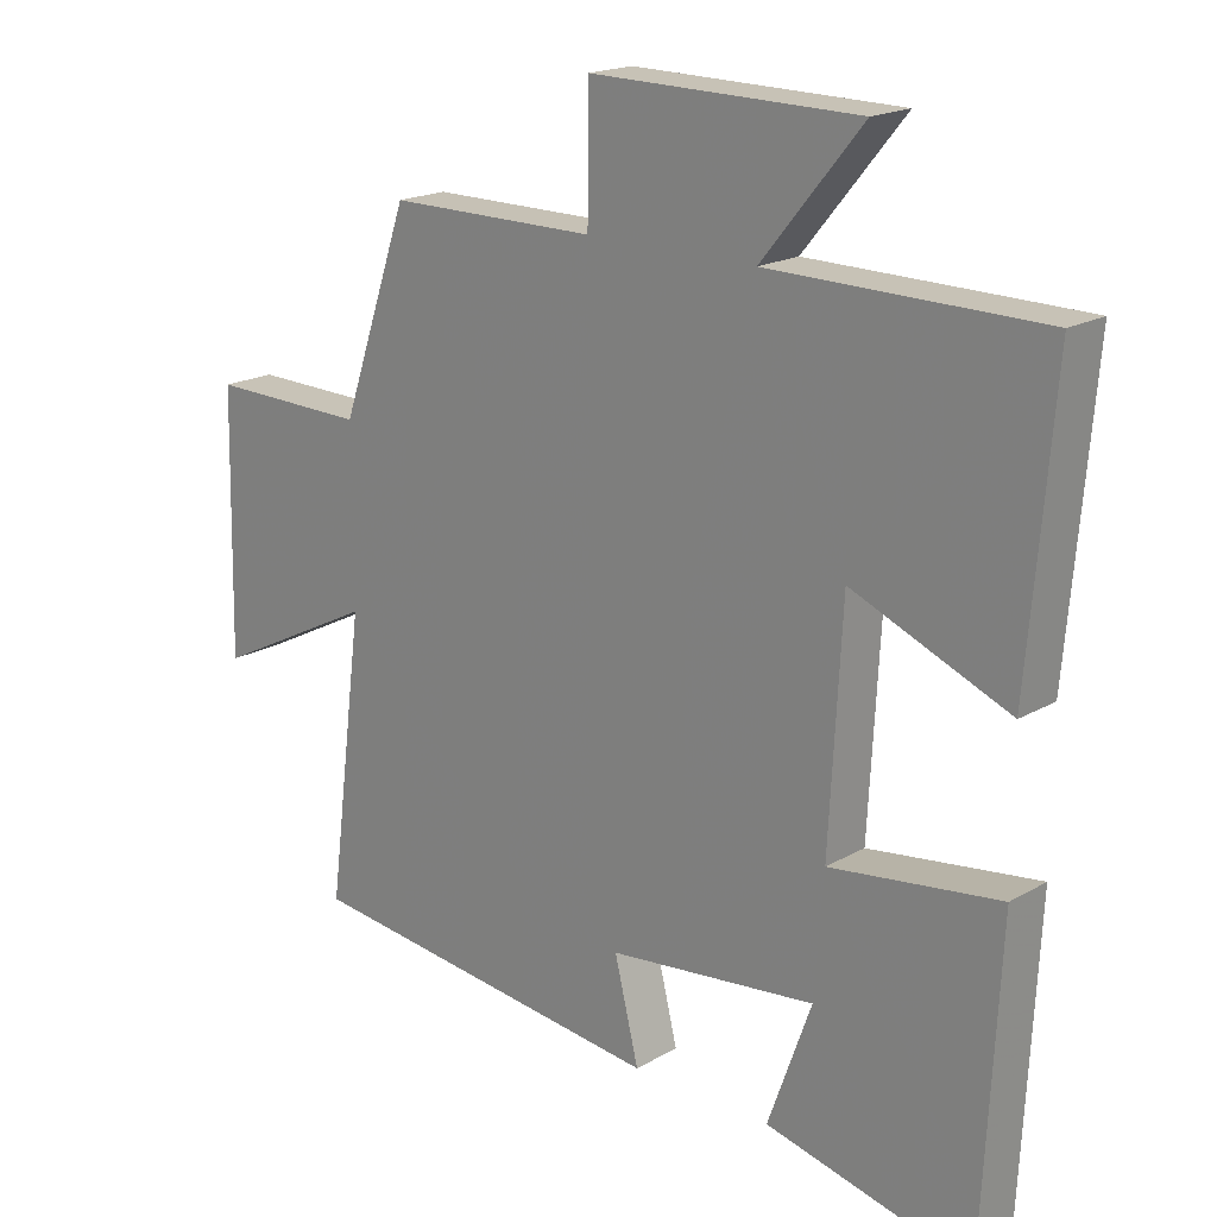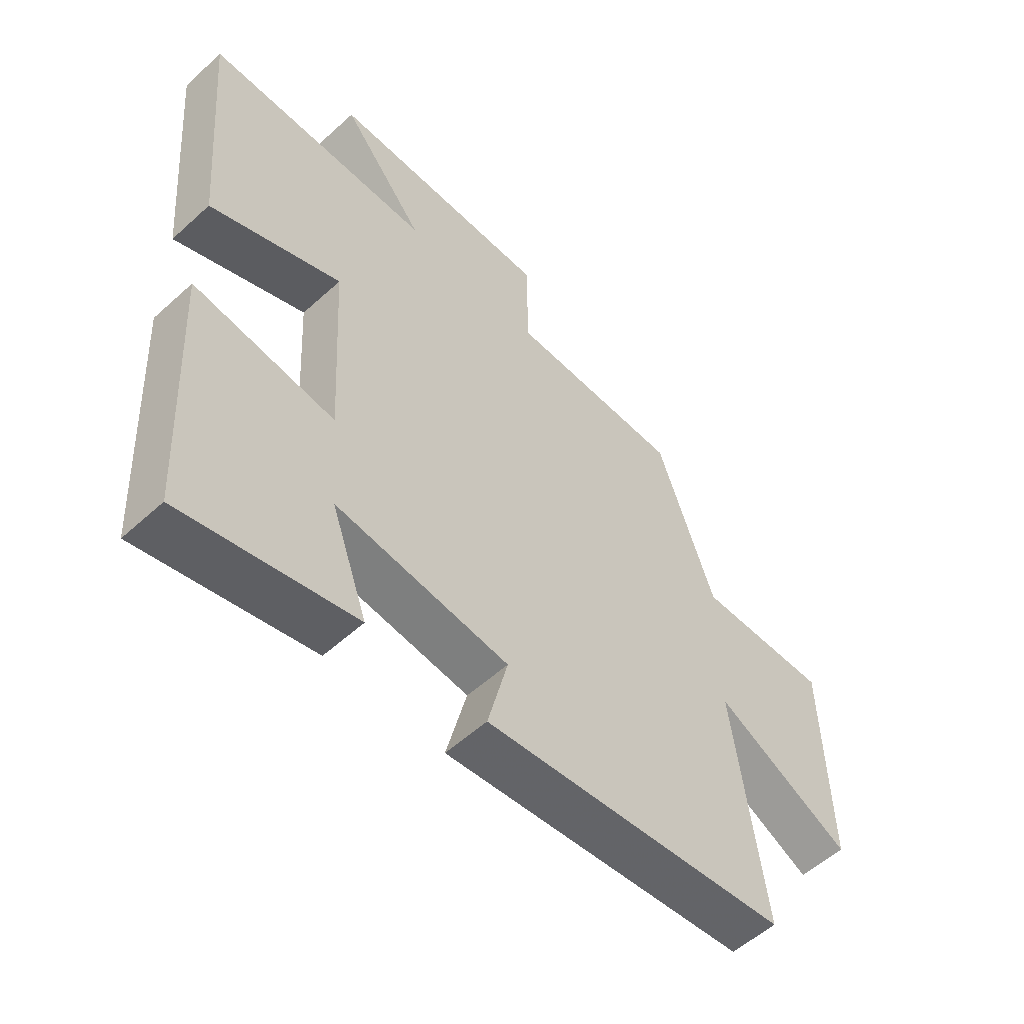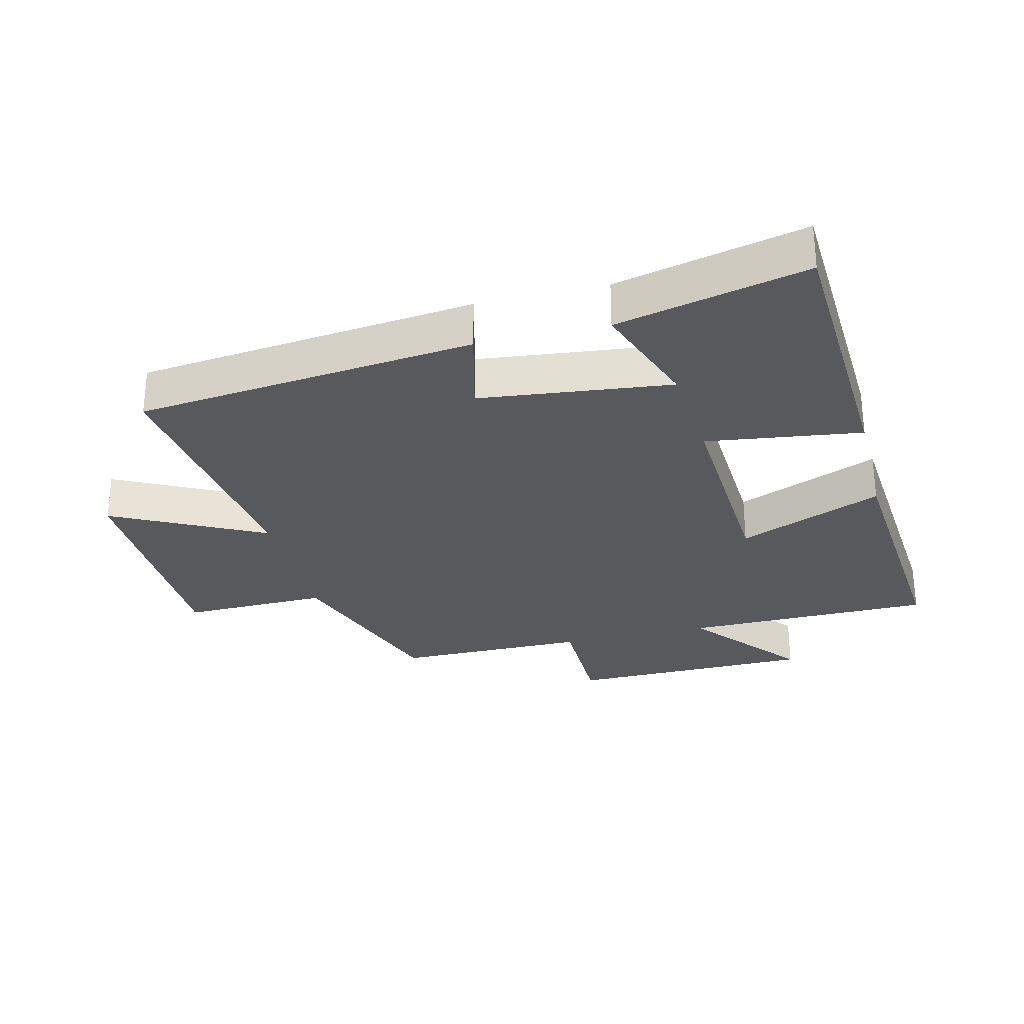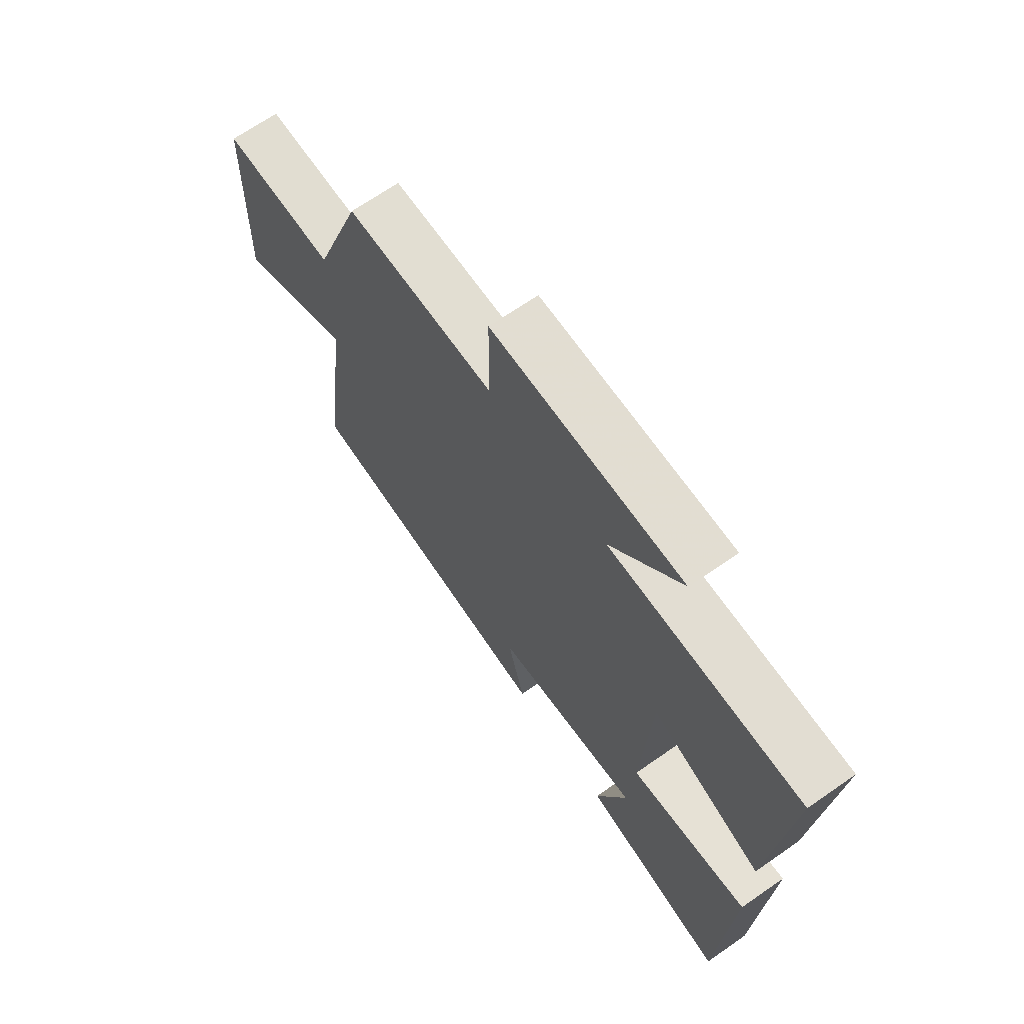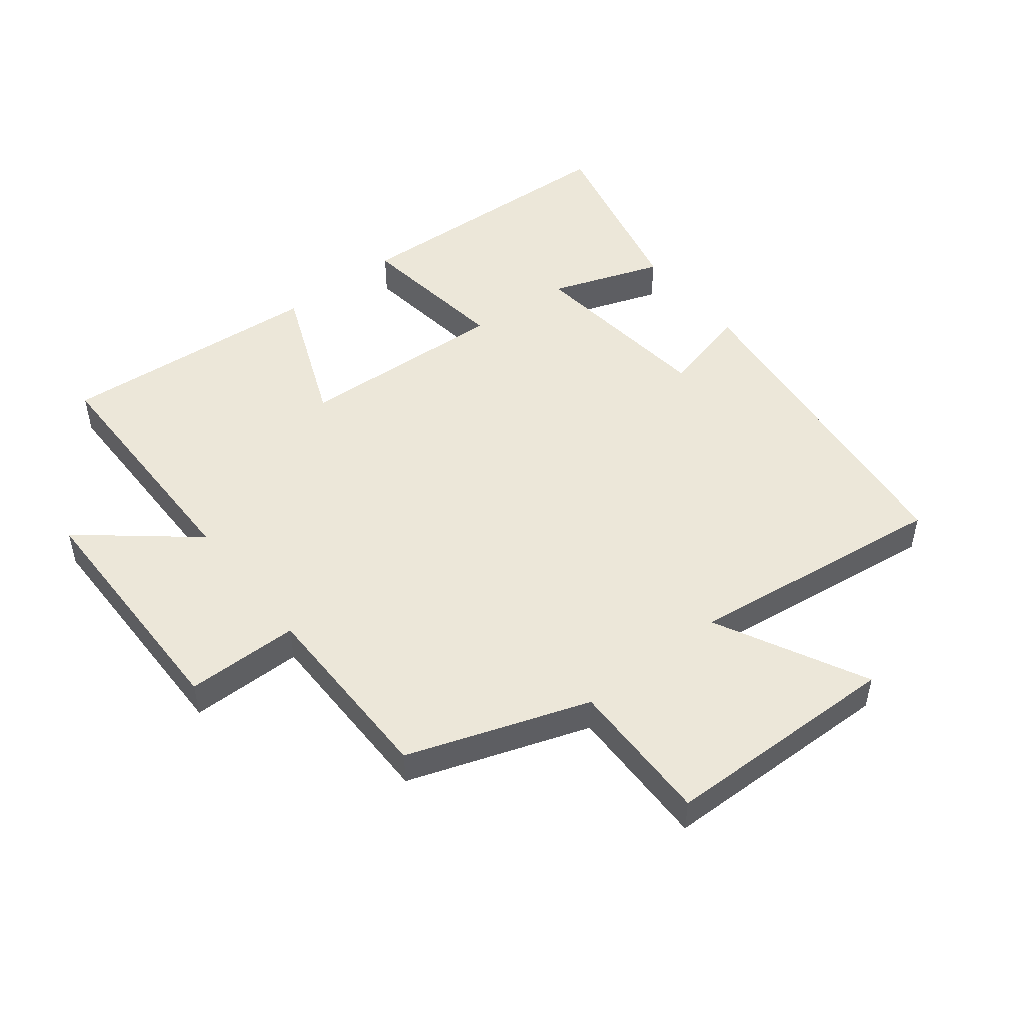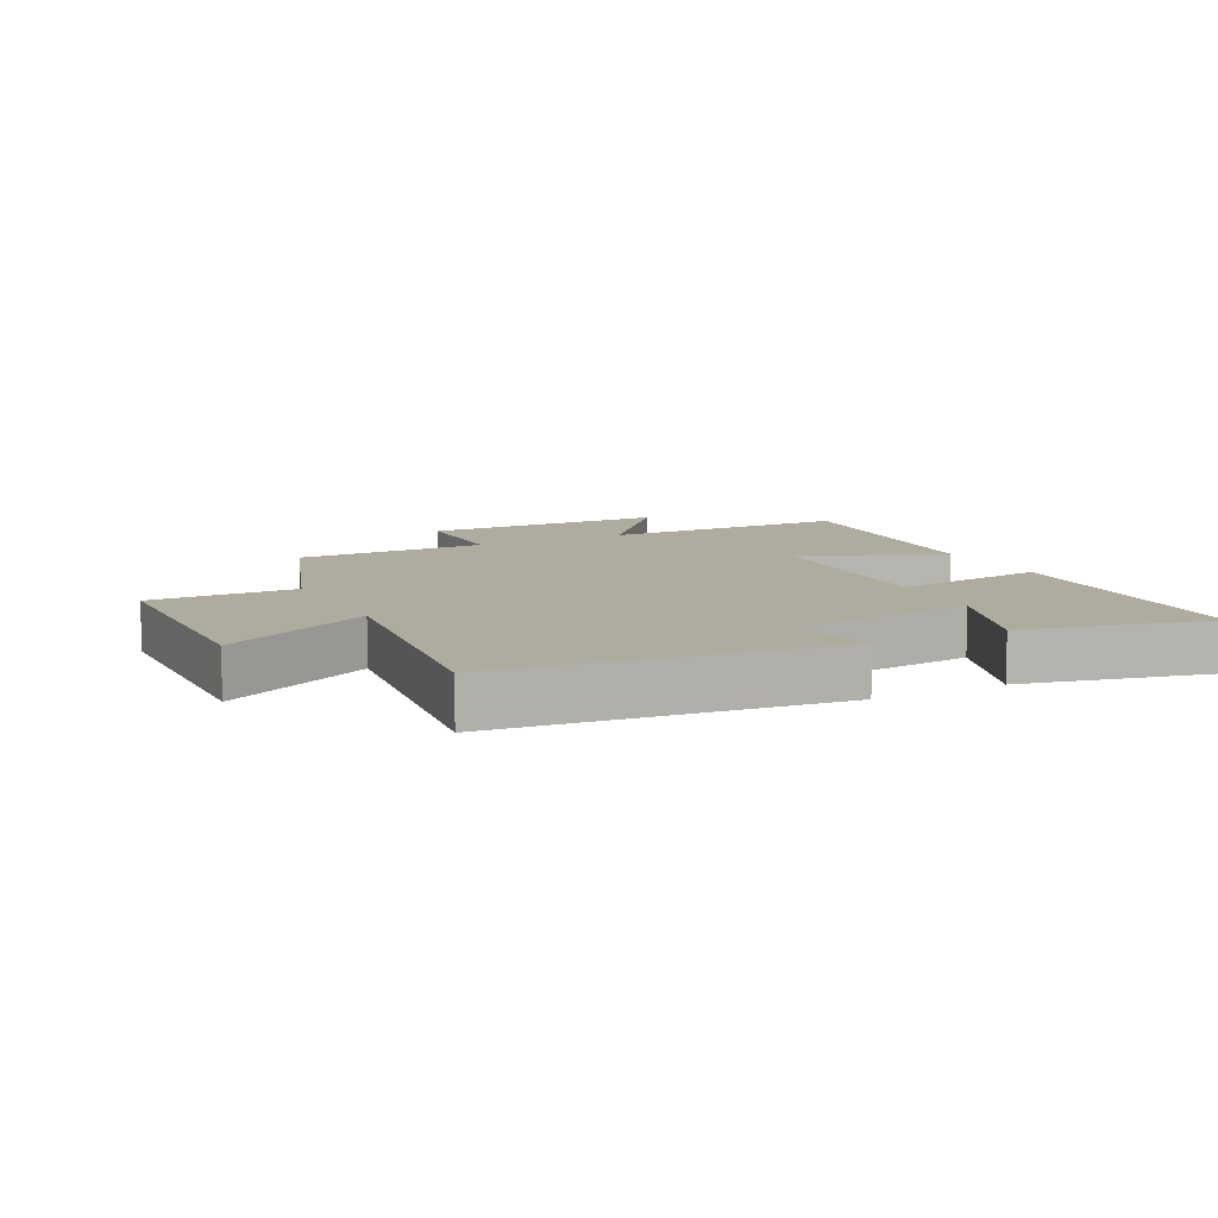
<metadata>
{"format":"obj","ext":"obj","renderer":"f3d","projection":"perspective","resolution":1024,"background":"white","views":[{"elev":18.8,"azim":-137.2,"up":"+Z"},{"elev":-55.5,"azim":-46.3,"up":"+Z"},{"elev":-29.1,"azim":-166.2,"up":"+Y"},{"elev":68.0,"azim":-124.9,"up":"+Z"},{"elev":49.6,"azim":51.7,"up":"+Y"},{"elev":9.6,"azim":153.0,"up":"+Y"}]}
</metadata>
<code>
v -0.535 0.07 0.497
v -0.144 0.07 0.5
v -0.288 0.07 0.674
v 0.098 0.07 0.678
v 0.1 0.07 0.5
v 0.401 0.07 0.499
v 0.5 0.07 0.215
v 0.729 0.07 0.219
v 0.737 0.07 -0.153
v 0.5 0.07 -0.033
v 0.553 0.07 -0.442
v 0.022 0.07 -0.5
v 0.057 0.07 -0.359
v -0.243 0.07 -0.325
v -0.18 0.07 -0.5
v -0.477 0.07 -0.569
v -0.5 0.07 -0.121
v -0.256 0.07 -0.154
v -0.274 0.07 0.176
v -0.5 0.07 0.083
v -0.535 0 0.497
v -0.144 0 0.5
v -0.288 0 0.674
v 0.098 0 0.678
v 0.1 0 0.5
v 0.401 0 0.499
v 0.5 0 0.215
v 0.729 0 0.219
v 0.737 0 -0.153
v 0.5 0 -0.033
v 0.553 0 -0.442
v 0.022 0 -0.5
v 0.057 0 -0.359
v -0.243 0 -0.325
v -0.18 0 -0.5
v -0.477 0 -0.569
v -0.5 0 -0.121
v -0.256 0 -0.154
v -0.274 0 0.176
v -0.5 0 0.083
f 19 20 1 2
f 18 19 2
f 16 17 18
f 14 15 16
f 14 16 18
f 13 14 18 2
f 10 11 12 13
f 7 8 9 10
f 5 6 7 10
f 5 10 13 2
f 2 3 4 5
f 22 21 40 39
f 22 39 38
f 38 37 36
f 36 35 34
f 38 36 34
f 22 38 34 33
f 33 32 31 30
f 30 29 28 27
f 30 27 26 25
f 22 33 30 25
f 25 24 23 22
f 1 21 22 2
f 2 22 23 3
f 3 23 24 4
f 4 24 25 5
f 5 25 26 6
f 6 26 27 7
f 7 27 28 8
f 8 28 29 9
f 9 29 30 10
f 10 30 31 11
f 11 31 32 12
f 12 32 33 13
f 13 33 34 14
f 14 34 35 15
f 15 35 36 16
f 16 36 37 17
f 17 37 38 18
f 18 38 39 19
f 19 39 40 20
f 20 40 21 1

</code>
